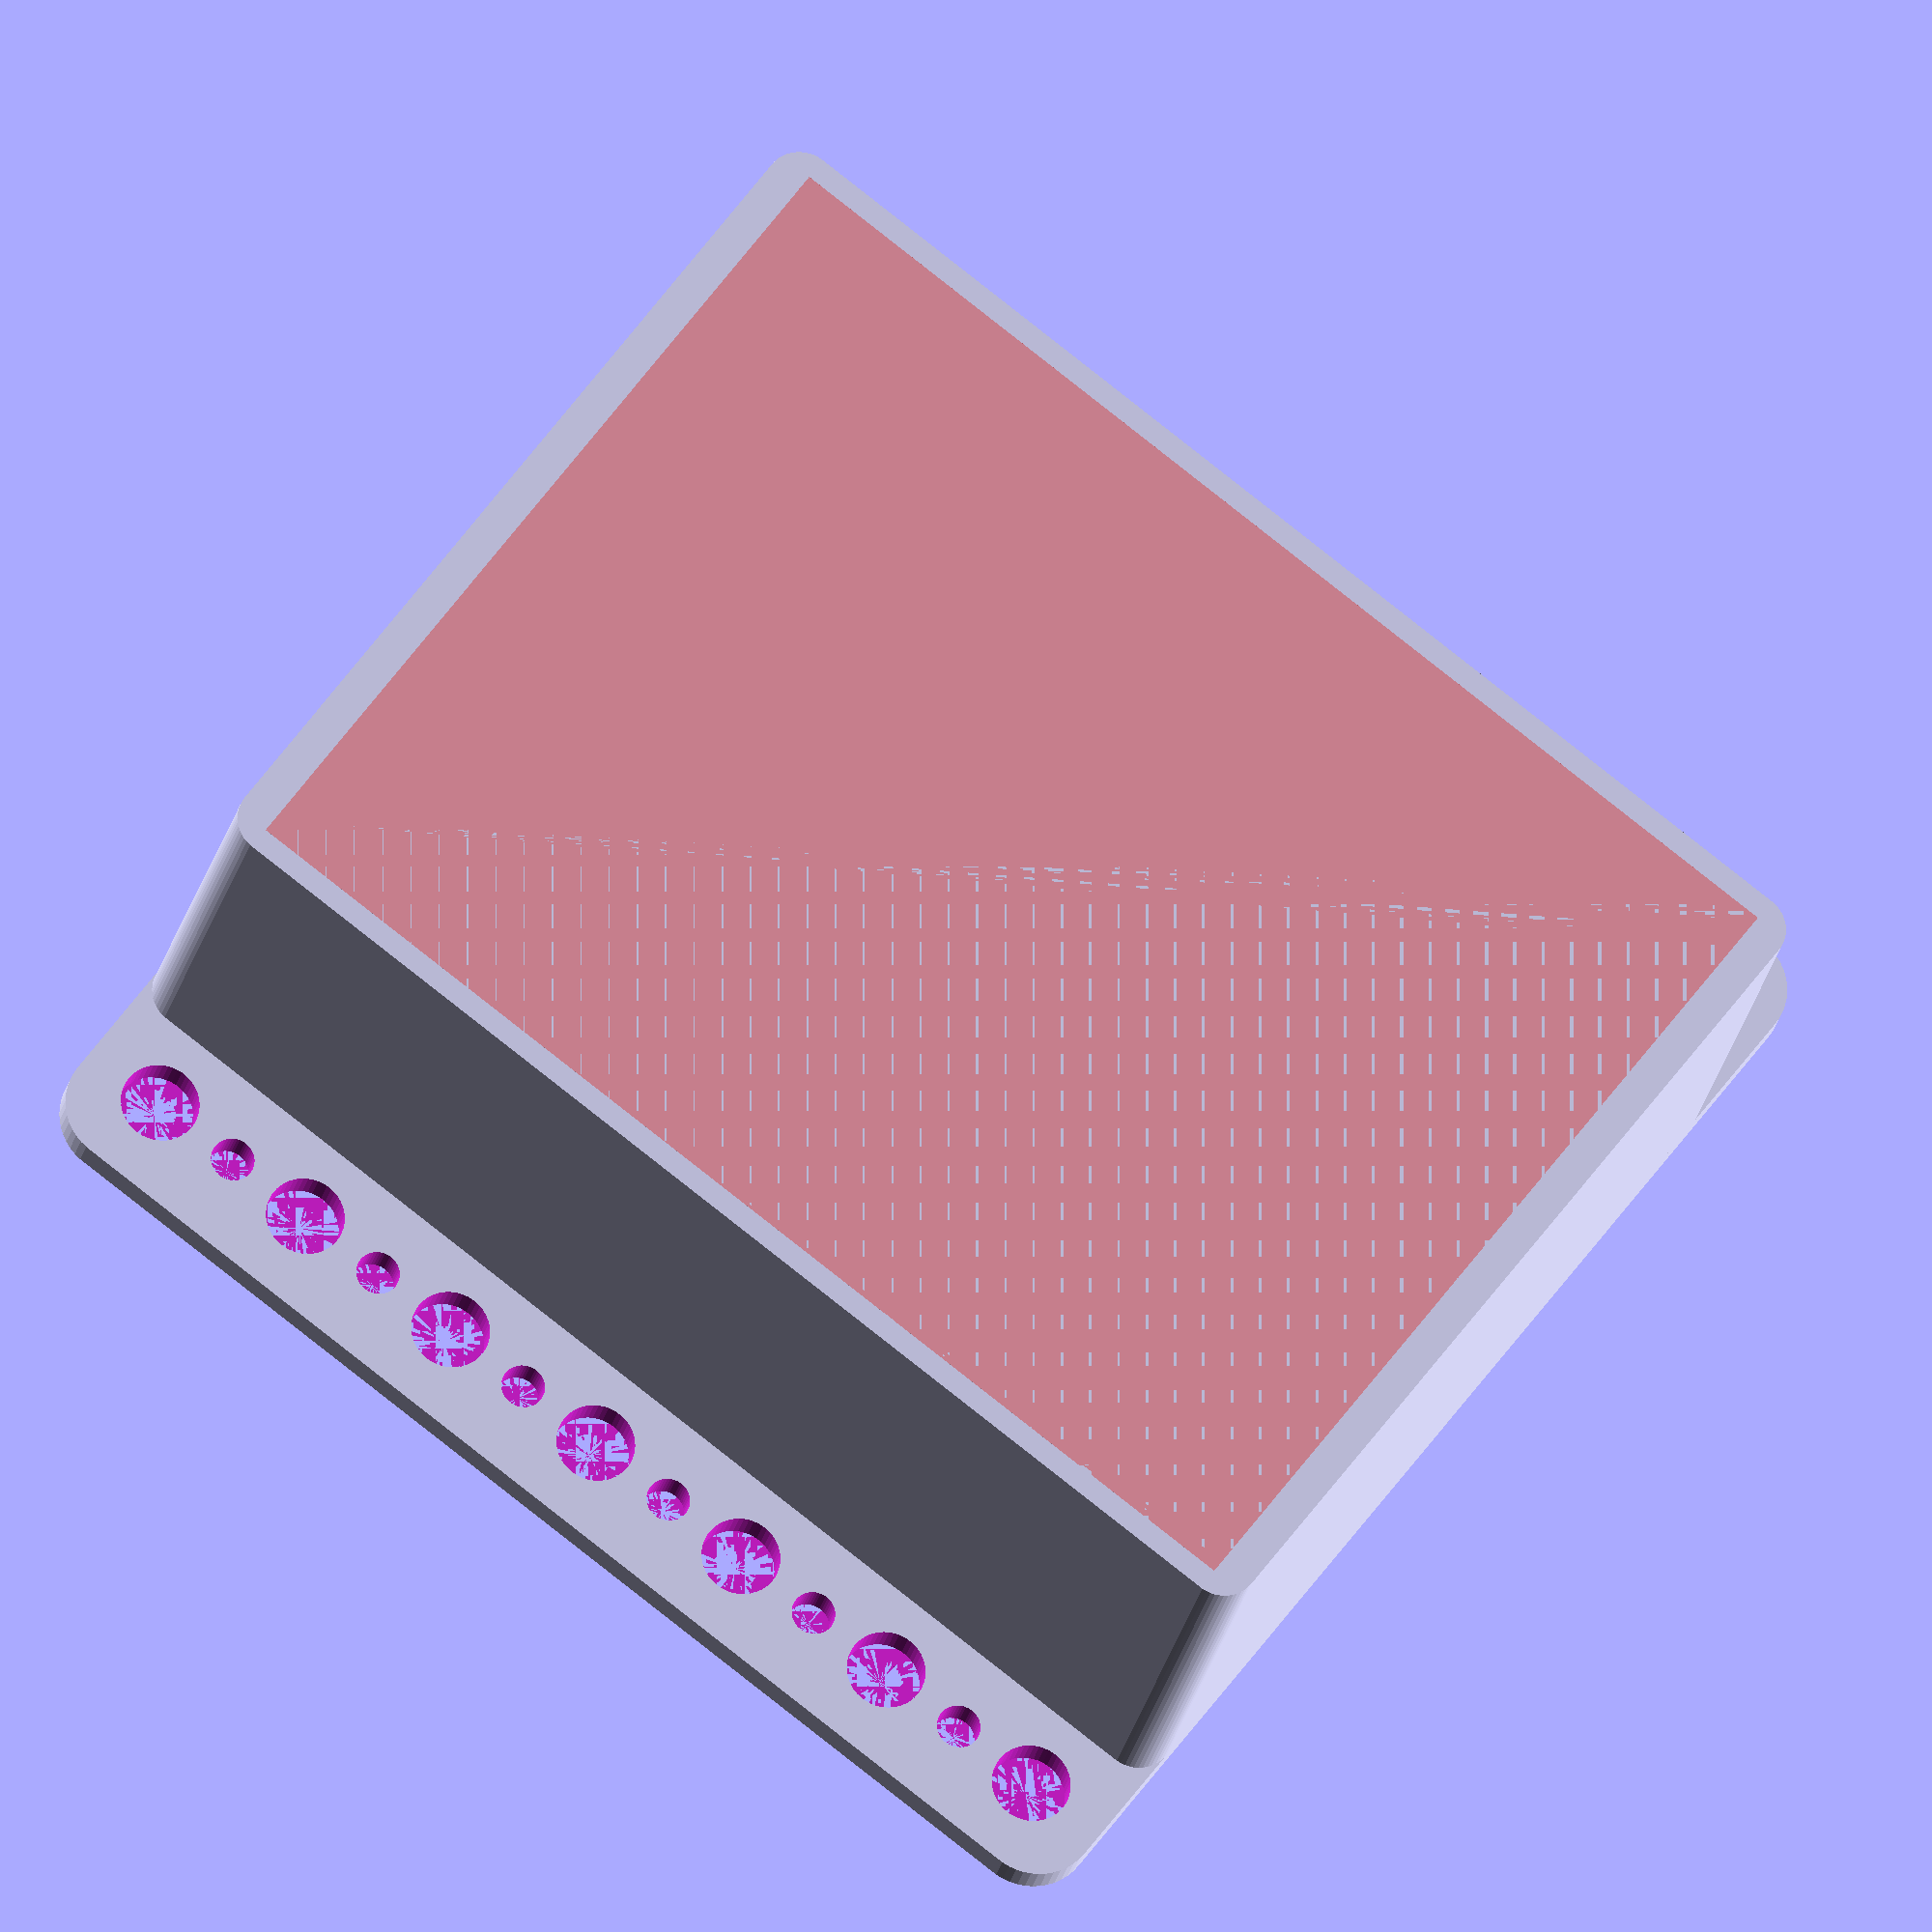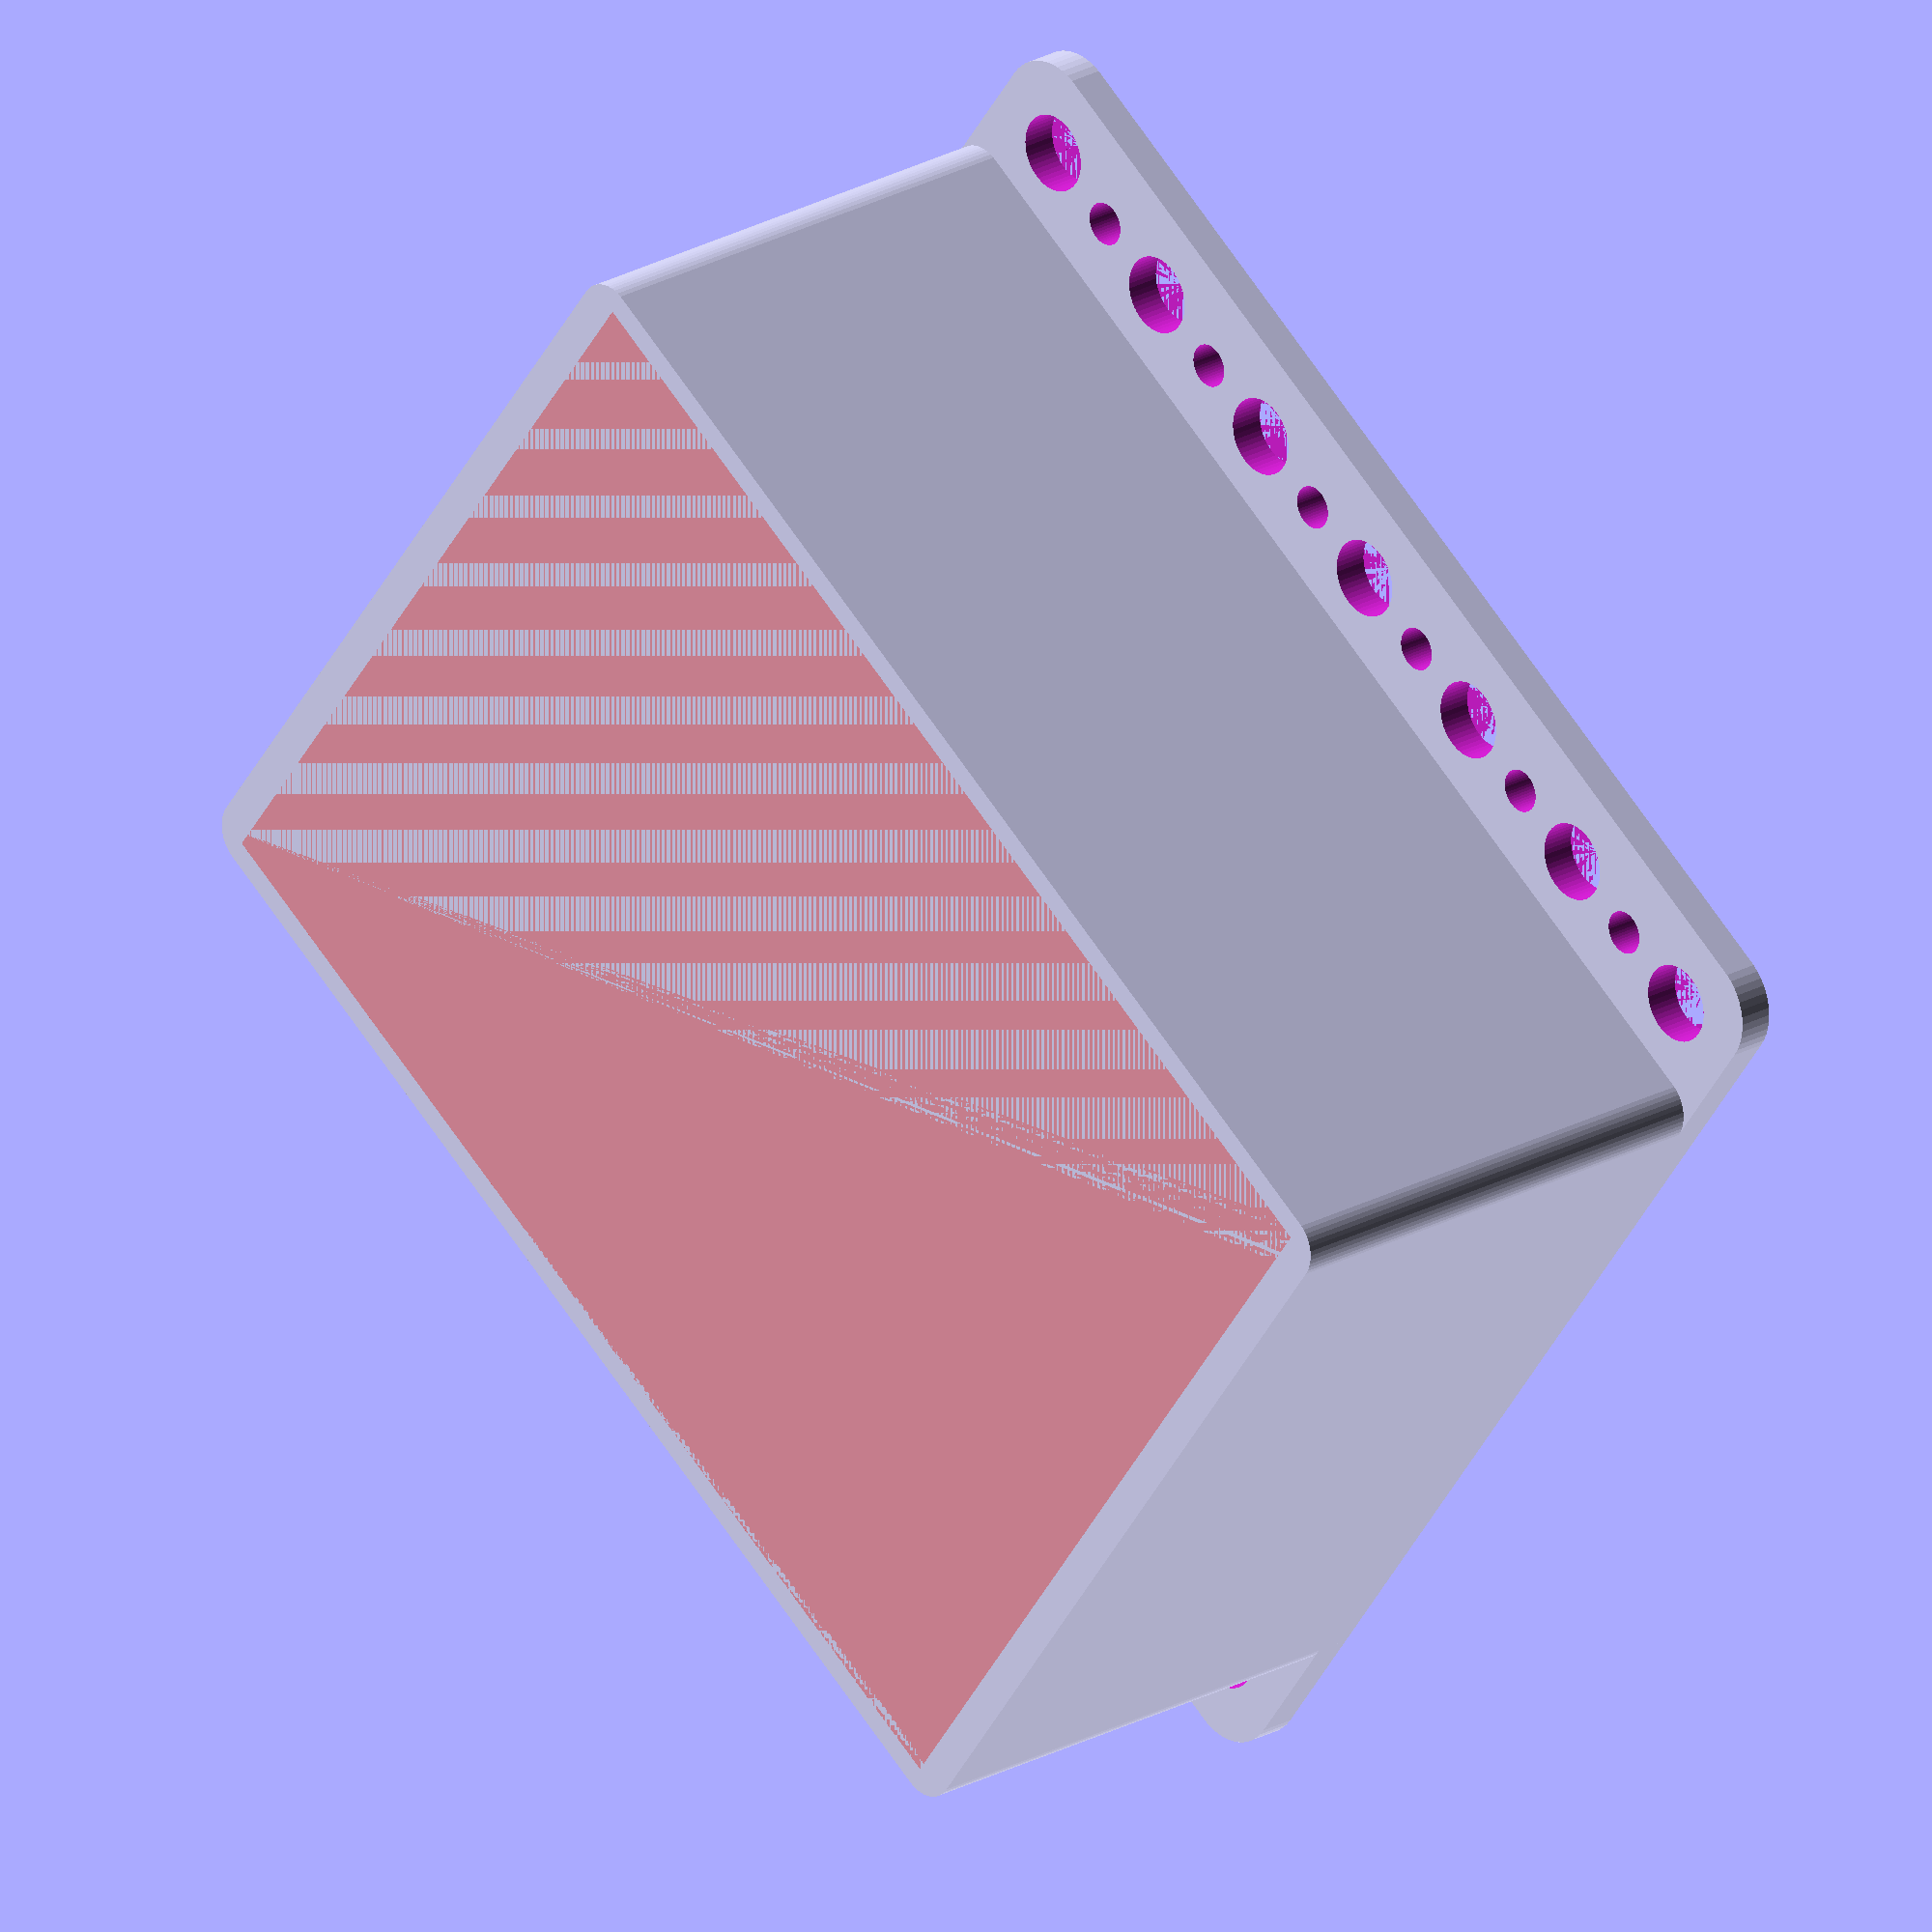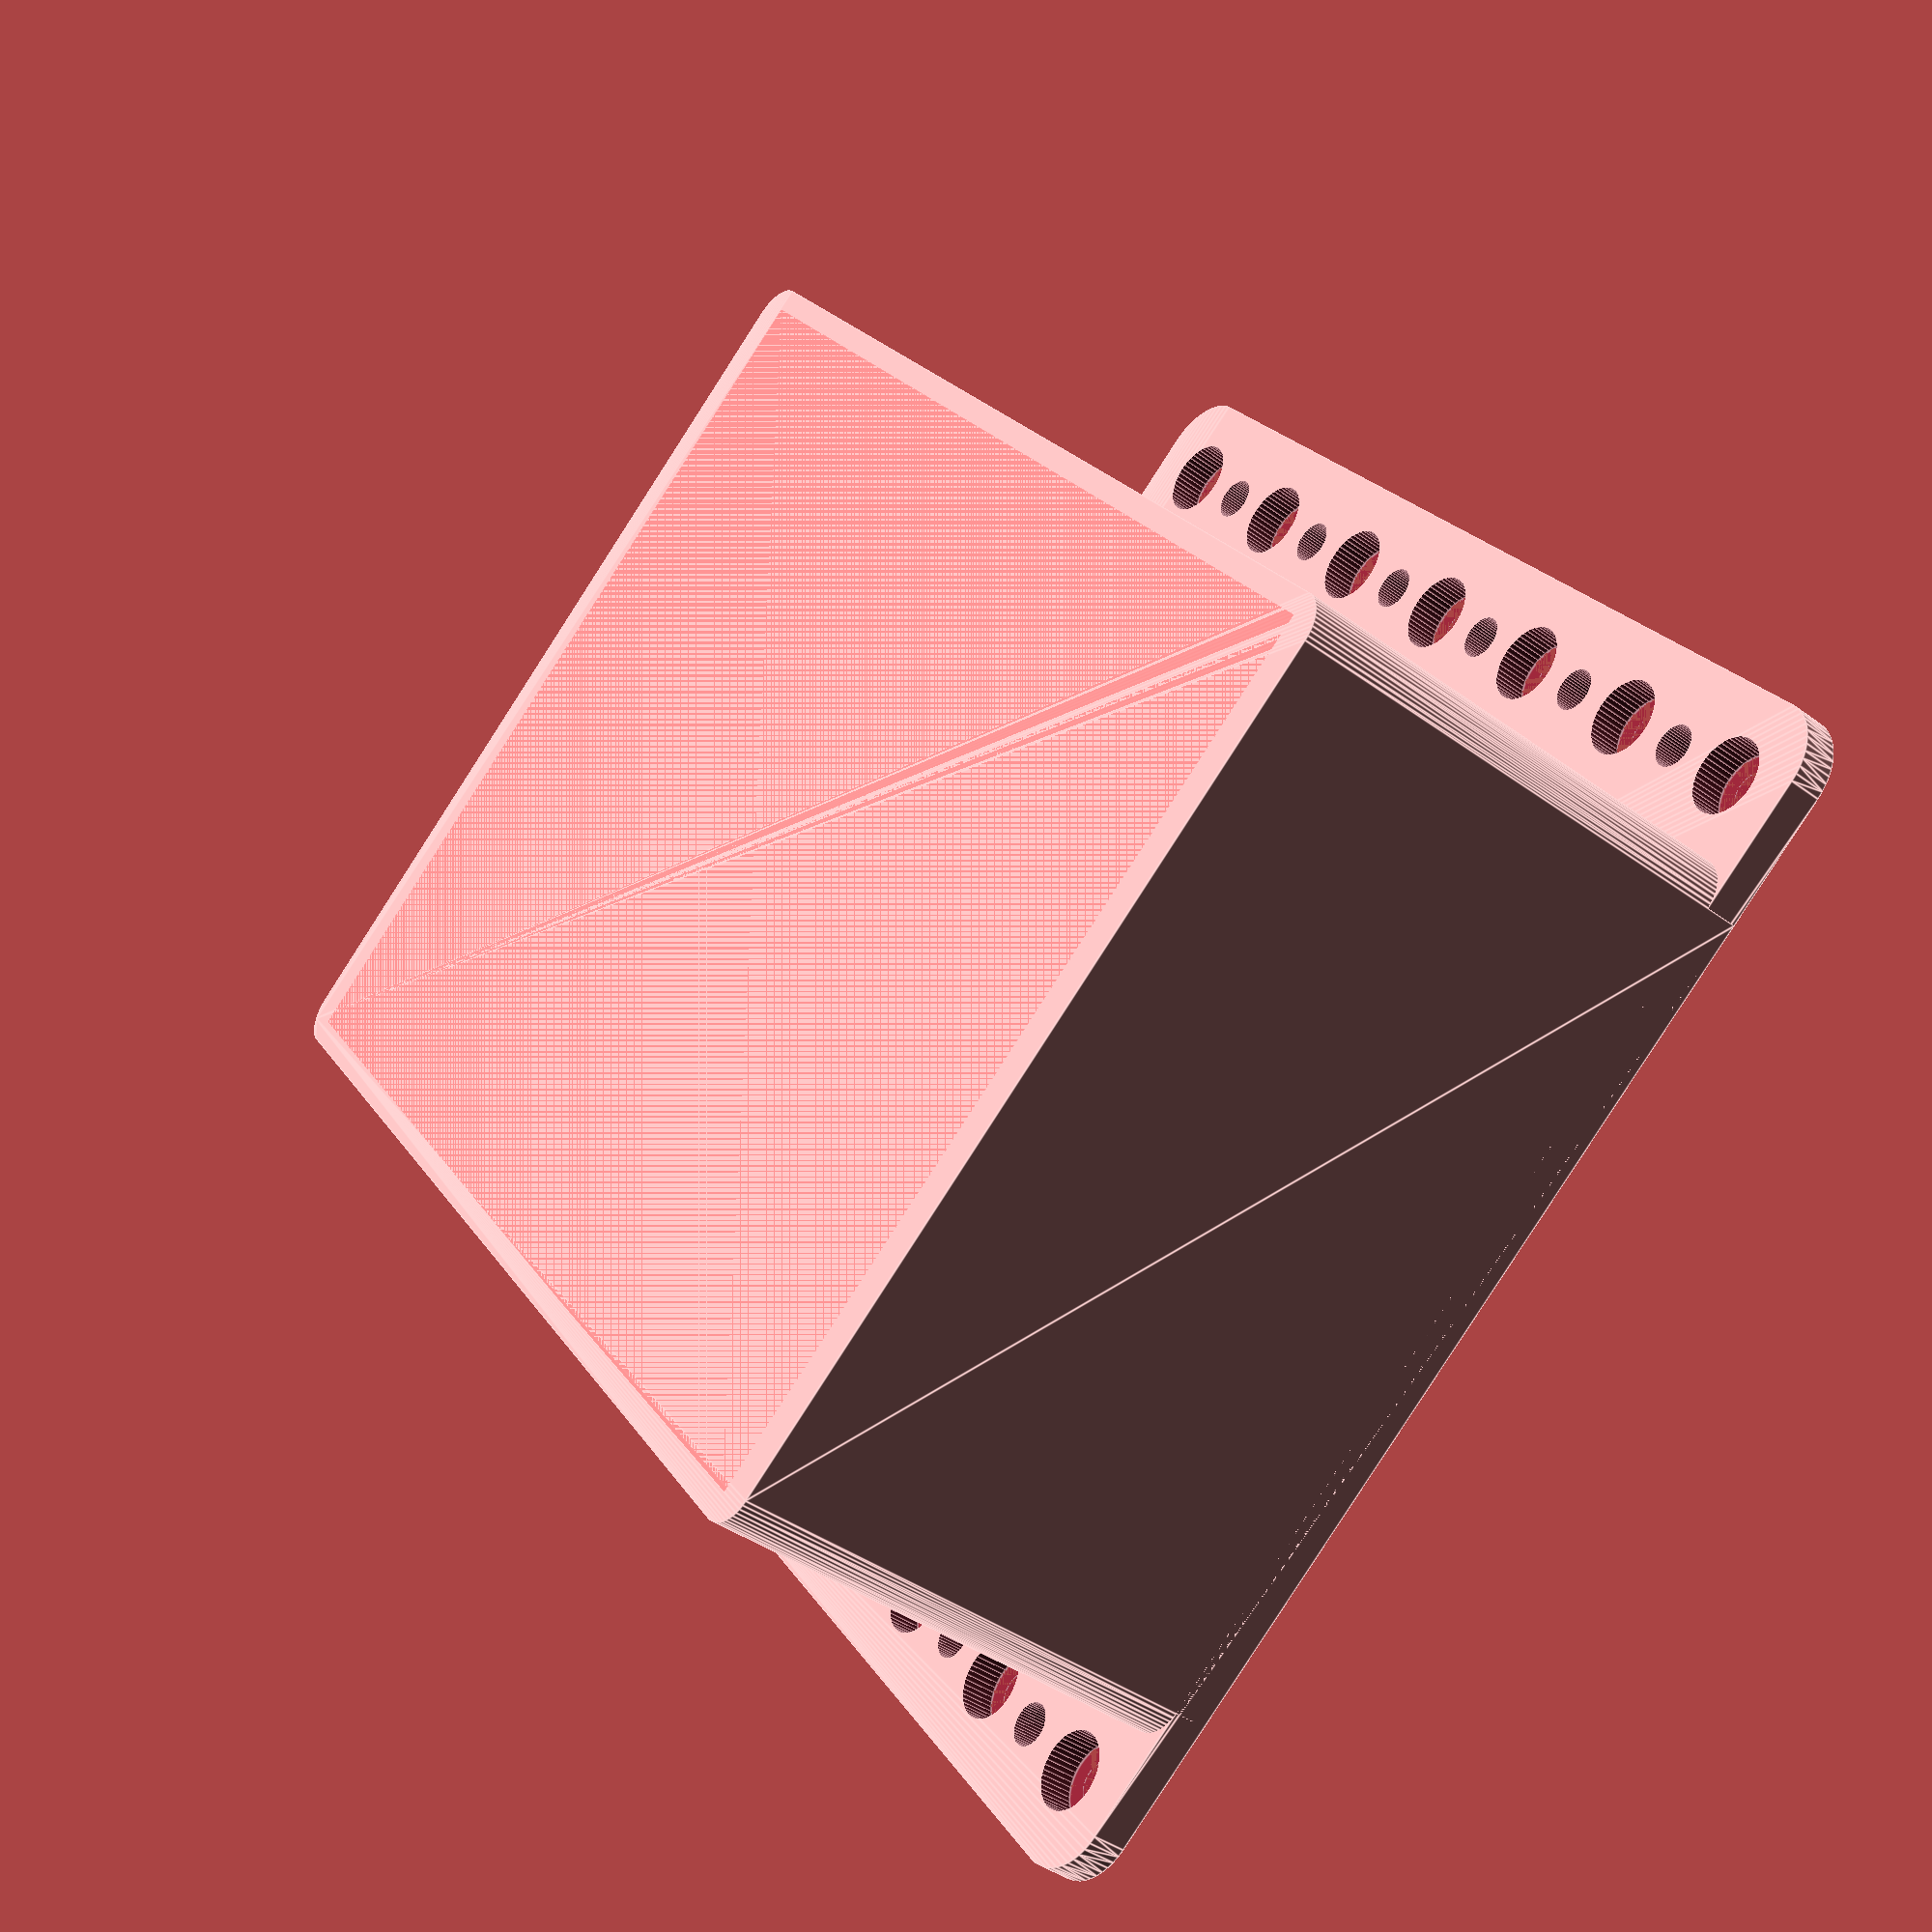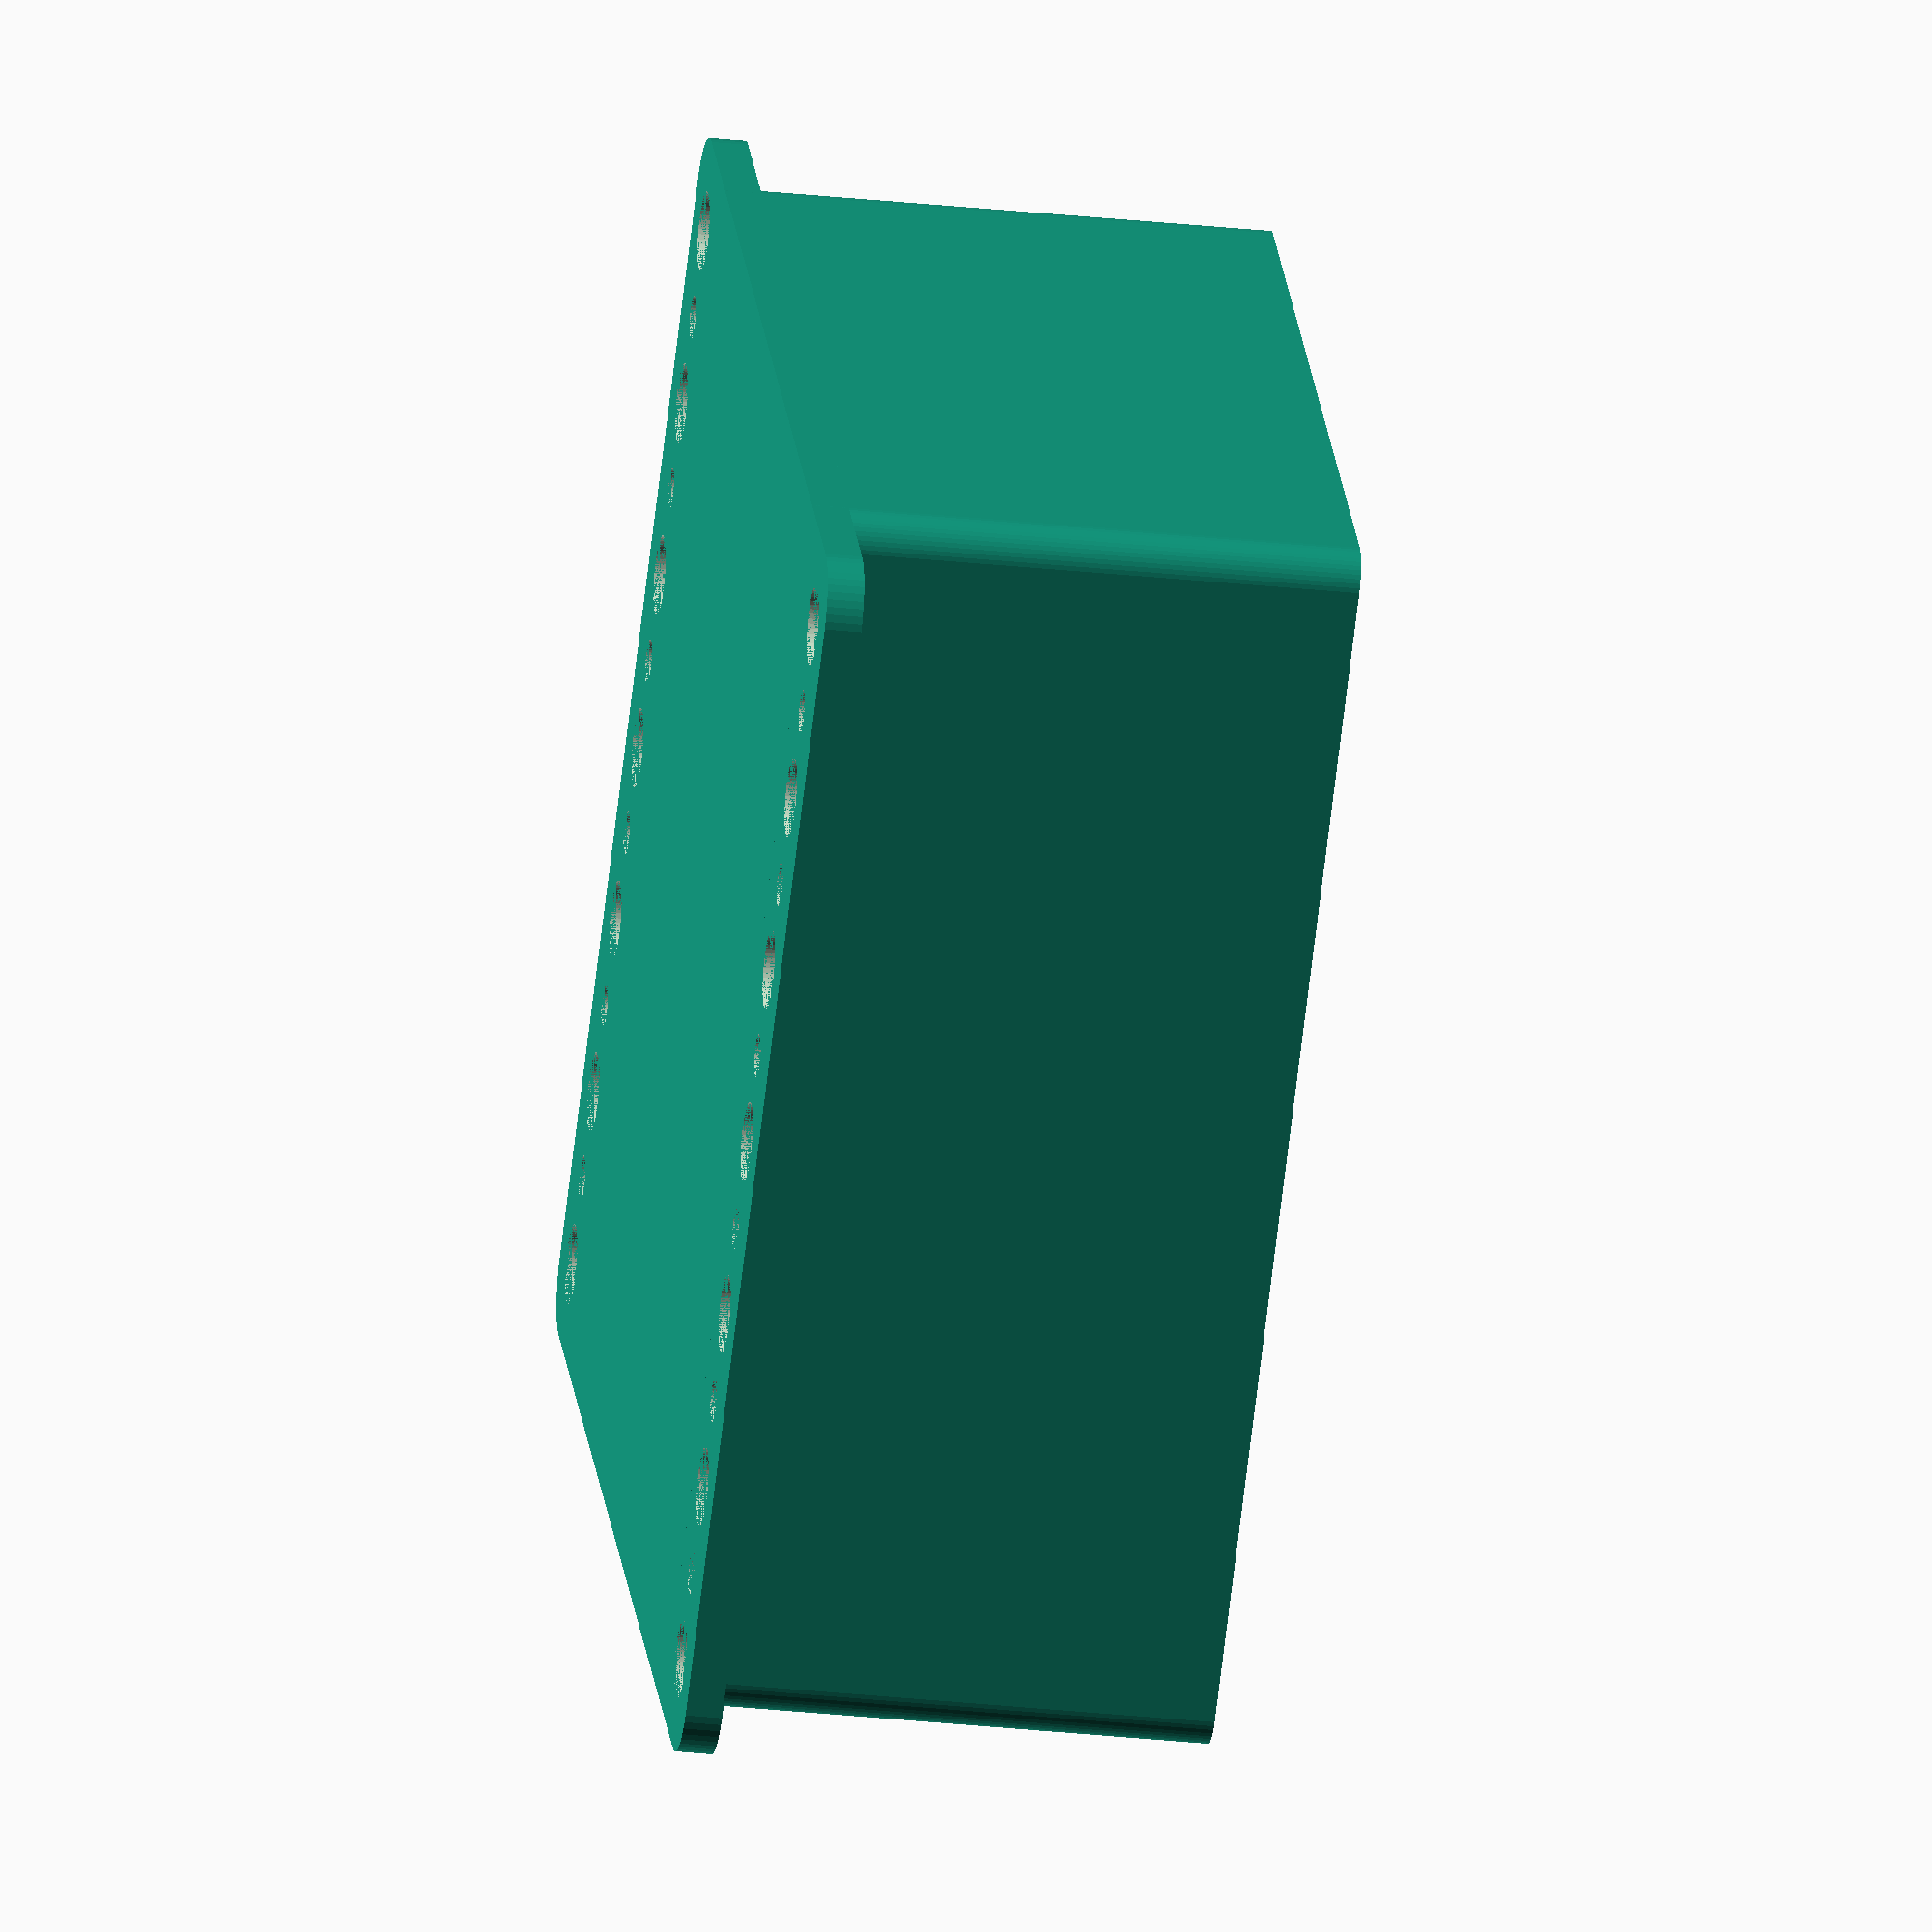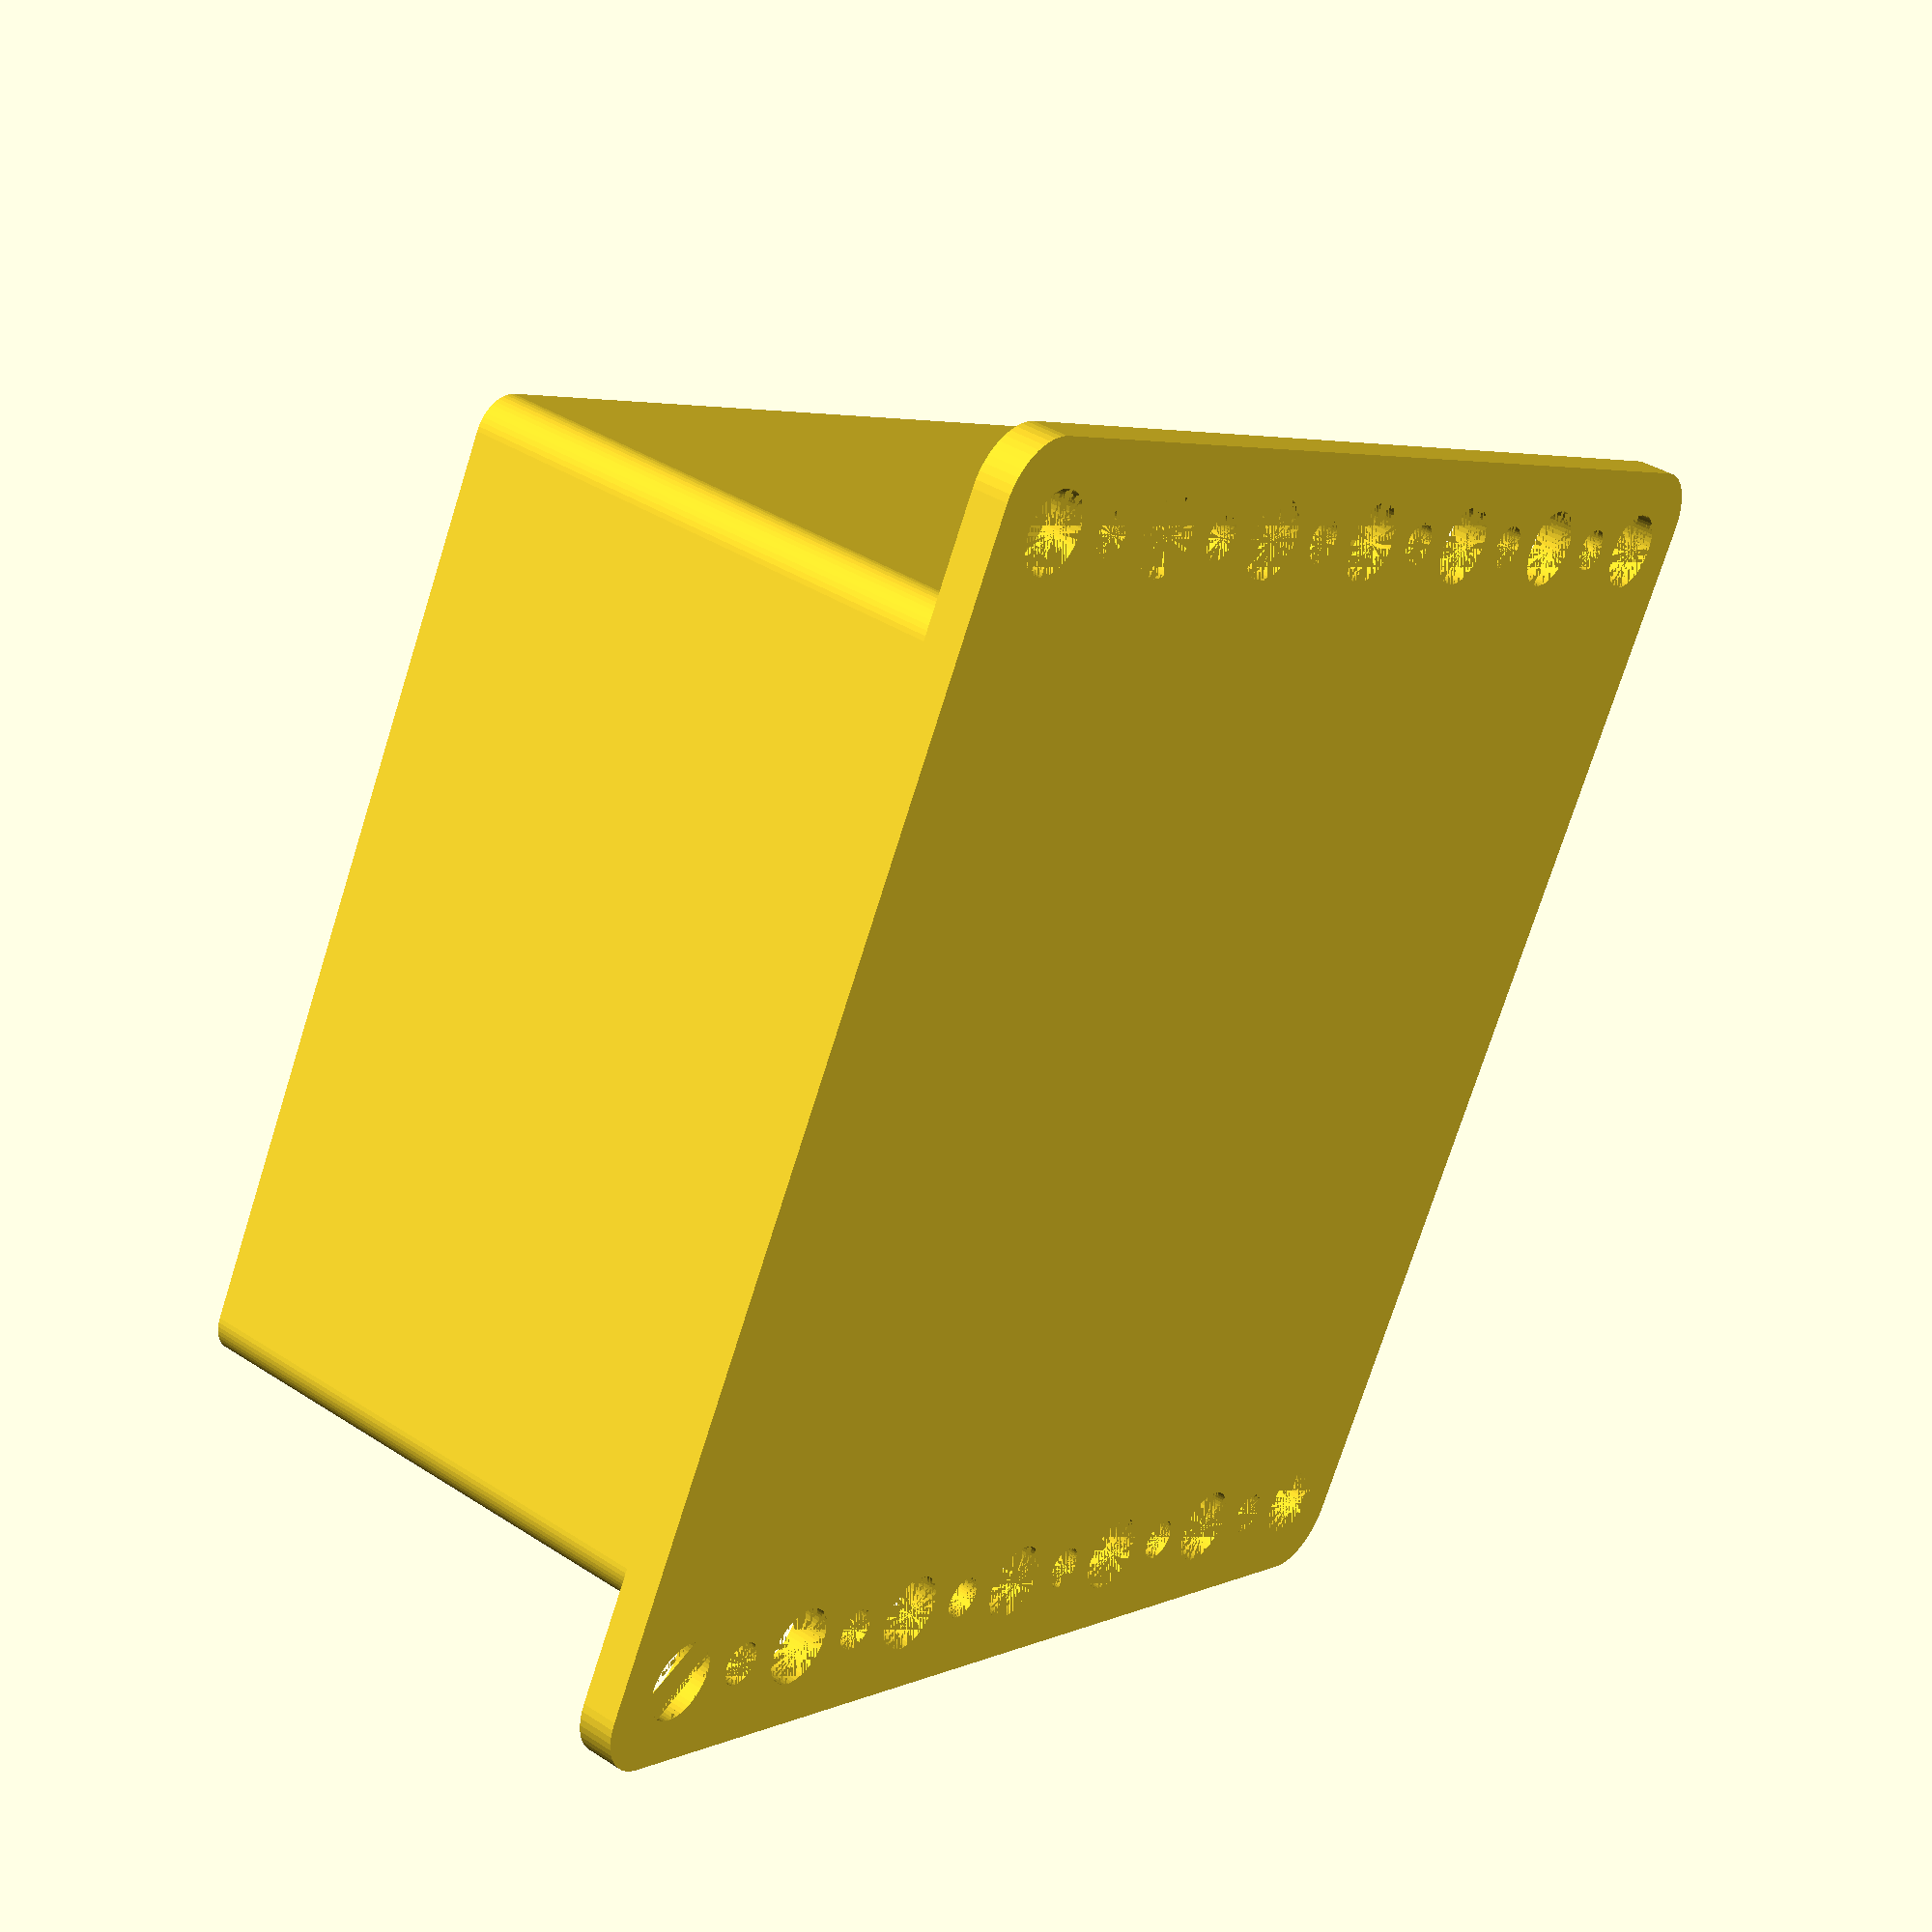
<openscad>
$fn = 50;


difference() {
	union() {
		hull() {
			translate(v = [-47.0000000000, 47.0000000000, 0]) {
				cylinder(h = 3, r = 5);
			}
			translate(v = [47.0000000000, 47.0000000000, 0]) {
				cylinder(h = 3, r = 5);
			}
			translate(v = [-47.0000000000, -47.0000000000, 0]) {
				cylinder(h = 3, r = 5);
			}
			translate(v = [47.0000000000, -47.0000000000, 0]) {
				cylinder(h = 3, r = 5);
			}
		}
		hull() {
			translate(v = [-49.0000000000, 35.8750000000, 0]) {
				cylinder(h = 45, r = 3);
			}
			translate(v = [49.0000000000, 35.8750000000, 0]) {
				cylinder(h = 45, r = 3);
			}
			translate(v = [-49.0000000000, -35.8750000000, 0]) {
				cylinder(h = 45, r = 3);
			}
			translate(v = [49.0000000000, -35.8750000000, 0]) {
				cylinder(h = 45, r = 3);
			}
		}
	}
	union() {
		translate(v = [-45.0000000000, 45.0000000000, 0]) {
			cylinder(h = 45, r = 3.2500000000);
		}
		translate(v = [-30.0000000000, 45.0000000000, 0]) {
			cylinder(h = 45, r = 3.2500000000);
		}
		translate(v = [-15.0000000000, 45.0000000000, 0]) {
			cylinder(h = 45, r = 3.2500000000);
		}
		translate(v = [0.0000000000, 45.0000000000, 0]) {
			cylinder(h = 45, r = 3.2500000000);
		}
		translate(v = [15.0000000000, 45.0000000000, 0]) {
			cylinder(h = 45, r = 3.2500000000);
		}
		translate(v = [30.0000000000, 45.0000000000, 0]) {
			cylinder(h = 45, r = 3.2500000000);
		}
		translate(v = [45.0000000000, 45.0000000000, 0]) {
			cylinder(h = 45, r = 3.2500000000);
		}
		translate(v = [-45.0000000000, -45.0000000000, 0]) {
			cylinder(h = 45, r = 3.2500000000);
		}
		translate(v = [-30.0000000000, -45.0000000000, 0]) {
			cylinder(h = 45, r = 3.2500000000);
		}
		translate(v = [-15.0000000000, -45.0000000000, 0]) {
			cylinder(h = 45, r = 3.2500000000);
		}
		translate(v = [0.0000000000, -45.0000000000, 0]) {
			cylinder(h = 45, r = 3.2500000000);
		}
		translate(v = [15.0000000000, -45.0000000000, 0]) {
			cylinder(h = 45, r = 3.2500000000);
		}
		translate(v = [30.0000000000, -45.0000000000, 0]) {
			cylinder(h = 45, r = 3.2500000000);
		}
		translate(v = [45.0000000000, -45.0000000000, 0]) {
			cylinder(h = 45, r = 3.2500000000);
		}
		translate(v = [-45.0000000000, 45.0000000000, 0]) {
			cylinder(h = 45, r = 1.8000000000);
		}
		translate(v = [-37.5000000000, 45.0000000000, 0]) {
			cylinder(h = 45, r = 1.8000000000);
		}
		translate(v = [-30.0000000000, 45.0000000000, 0]) {
			cylinder(h = 45, r = 1.8000000000);
		}
		translate(v = [-22.5000000000, 45.0000000000, 0]) {
			cylinder(h = 45, r = 1.8000000000);
		}
		translate(v = [-15.0000000000, 45.0000000000, 0]) {
			cylinder(h = 45, r = 1.8000000000);
		}
		translate(v = [-7.5000000000, 45.0000000000, 0]) {
			cylinder(h = 45, r = 1.8000000000);
		}
		translate(v = [0.0000000000, 45.0000000000, 0]) {
			cylinder(h = 45, r = 1.8000000000);
		}
		translate(v = [7.5000000000, 45.0000000000, 0]) {
			cylinder(h = 45, r = 1.8000000000);
		}
		translate(v = [15.0000000000, 45.0000000000, 0]) {
			cylinder(h = 45, r = 1.8000000000);
		}
		translate(v = [22.5000000000, 45.0000000000, 0]) {
			cylinder(h = 45, r = 1.8000000000);
		}
		translate(v = [30.0000000000, 45.0000000000, 0]) {
			cylinder(h = 45, r = 1.8000000000);
		}
		translate(v = [37.5000000000, 45.0000000000, 0]) {
			cylinder(h = 45, r = 1.8000000000);
		}
		translate(v = [45.0000000000, 45.0000000000, 0]) {
			cylinder(h = 45, r = 1.8000000000);
		}
		translate(v = [-45.0000000000, -45.0000000000, 0]) {
			cylinder(h = 45, r = 1.8000000000);
		}
		translate(v = [-37.5000000000, -45.0000000000, 0]) {
			cylinder(h = 45, r = 1.8000000000);
		}
		translate(v = [-30.0000000000, -45.0000000000, 0]) {
			cylinder(h = 45, r = 1.8000000000);
		}
		translate(v = [-22.5000000000, -45.0000000000, 0]) {
			cylinder(h = 45, r = 1.8000000000);
		}
		translate(v = [-15.0000000000, -45.0000000000, 0]) {
			cylinder(h = 45, r = 1.8000000000);
		}
		translate(v = [-7.5000000000, -45.0000000000, 0]) {
			cylinder(h = 45, r = 1.8000000000);
		}
		translate(v = [0.0000000000, -45.0000000000, 0]) {
			cylinder(h = 45, r = 1.8000000000);
		}
		translate(v = [7.5000000000, -45.0000000000, 0]) {
			cylinder(h = 45, r = 1.8000000000);
		}
		translate(v = [15.0000000000, -45.0000000000, 0]) {
			cylinder(h = 45, r = 1.8000000000);
		}
		translate(v = [22.5000000000, -45.0000000000, 0]) {
			cylinder(h = 45, r = 1.8000000000);
		}
		translate(v = [30.0000000000, -45.0000000000, 0]) {
			cylinder(h = 45, r = 1.8000000000);
		}
		translate(v = [37.5000000000, -45.0000000000, 0]) {
			cylinder(h = 45, r = 1.8000000000);
		}
		translate(v = [45.0000000000, -45.0000000000, 0]) {
			cylinder(h = 45, r = 1.8000000000);
		}
		translate(v = [-45.0000000000, 45.0000000000, 0]) {
			cylinder(h = 45, r = 1.8000000000);
		}
		translate(v = [-37.5000000000, 45.0000000000, 0]) {
			cylinder(h = 45, r = 1.8000000000);
		}
		translate(v = [-30.0000000000, 45.0000000000, 0]) {
			cylinder(h = 45, r = 1.8000000000);
		}
		translate(v = [-22.5000000000, 45.0000000000, 0]) {
			cylinder(h = 45, r = 1.8000000000);
		}
		translate(v = [-15.0000000000, 45.0000000000, 0]) {
			cylinder(h = 45, r = 1.8000000000);
		}
		translate(v = [-7.5000000000, 45.0000000000, 0]) {
			cylinder(h = 45, r = 1.8000000000);
		}
		translate(v = [0.0000000000, 45.0000000000, 0]) {
			cylinder(h = 45, r = 1.8000000000);
		}
		translate(v = [7.5000000000, 45.0000000000, 0]) {
			cylinder(h = 45, r = 1.8000000000);
		}
		translate(v = [15.0000000000, 45.0000000000, 0]) {
			cylinder(h = 45, r = 1.8000000000);
		}
		translate(v = [22.5000000000, 45.0000000000, 0]) {
			cylinder(h = 45, r = 1.8000000000);
		}
		translate(v = [30.0000000000, 45.0000000000, 0]) {
			cylinder(h = 45, r = 1.8000000000);
		}
		translate(v = [37.5000000000, 45.0000000000, 0]) {
			cylinder(h = 45, r = 1.8000000000);
		}
		translate(v = [45.0000000000, 45.0000000000, 0]) {
			cylinder(h = 45, r = 1.8000000000);
		}
		translate(v = [-45.0000000000, -45.0000000000, 0]) {
			cylinder(h = 45, r = 1.8000000000);
		}
		translate(v = [-37.5000000000, -45.0000000000, 0]) {
			cylinder(h = 45, r = 1.8000000000);
		}
		translate(v = [-30.0000000000, -45.0000000000, 0]) {
			cylinder(h = 45, r = 1.8000000000);
		}
		translate(v = [-22.5000000000, -45.0000000000, 0]) {
			cylinder(h = 45, r = 1.8000000000);
		}
		translate(v = [-15.0000000000, -45.0000000000, 0]) {
			cylinder(h = 45, r = 1.8000000000);
		}
		translate(v = [-7.5000000000, -45.0000000000, 0]) {
			cylinder(h = 45, r = 1.8000000000);
		}
		translate(v = [0.0000000000, -45.0000000000, 0]) {
			cylinder(h = 45, r = 1.8000000000);
		}
		translate(v = [7.5000000000, -45.0000000000, 0]) {
			cylinder(h = 45, r = 1.8000000000);
		}
		translate(v = [15.0000000000, -45.0000000000, 0]) {
			cylinder(h = 45, r = 1.8000000000);
		}
		translate(v = [22.5000000000, -45.0000000000, 0]) {
			cylinder(h = 45, r = 1.8000000000);
		}
		translate(v = [30.0000000000, -45.0000000000, 0]) {
			cylinder(h = 45, r = 1.8000000000);
		}
		translate(v = [37.5000000000, -45.0000000000, 0]) {
			cylinder(h = 45, r = 1.8000000000);
		}
		translate(v = [45.0000000000, -45.0000000000, 0]) {
			cylinder(h = 45, r = 1.8000000000);
		}
		translate(v = [-45.0000000000, 45.0000000000, 0]) {
			cylinder(h = 45, r = 1.8000000000);
		}
		translate(v = [-37.5000000000, 45.0000000000, 0]) {
			cylinder(h = 45, r = 1.8000000000);
		}
		translate(v = [-30.0000000000, 45.0000000000, 0]) {
			cylinder(h = 45, r = 1.8000000000);
		}
		translate(v = [-22.5000000000, 45.0000000000, 0]) {
			cylinder(h = 45, r = 1.8000000000);
		}
		translate(v = [-15.0000000000, 45.0000000000, 0]) {
			cylinder(h = 45, r = 1.8000000000);
		}
		translate(v = [-7.5000000000, 45.0000000000, 0]) {
			cylinder(h = 45, r = 1.8000000000);
		}
		translate(v = [0.0000000000, 45.0000000000, 0]) {
			cylinder(h = 45, r = 1.8000000000);
		}
		translate(v = [7.5000000000, 45.0000000000, 0]) {
			cylinder(h = 45, r = 1.8000000000);
		}
		translate(v = [15.0000000000, 45.0000000000, 0]) {
			cylinder(h = 45, r = 1.8000000000);
		}
		translate(v = [22.5000000000, 45.0000000000, 0]) {
			cylinder(h = 45, r = 1.8000000000);
		}
		translate(v = [30.0000000000, 45.0000000000, 0]) {
			cylinder(h = 45, r = 1.8000000000);
		}
		translate(v = [37.5000000000, 45.0000000000, 0]) {
			cylinder(h = 45, r = 1.8000000000);
		}
		translate(v = [45.0000000000, 45.0000000000, 0]) {
			cylinder(h = 45, r = 1.8000000000);
		}
		translate(v = [-45.0000000000, -45.0000000000, 0]) {
			cylinder(h = 45, r = 1.8000000000);
		}
		translate(v = [-37.5000000000, -45.0000000000, 0]) {
			cylinder(h = 45, r = 1.8000000000);
		}
		translate(v = [-30.0000000000, -45.0000000000, 0]) {
			cylinder(h = 45, r = 1.8000000000);
		}
		translate(v = [-22.5000000000, -45.0000000000, 0]) {
			cylinder(h = 45, r = 1.8000000000);
		}
		translate(v = [-15.0000000000, -45.0000000000, 0]) {
			cylinder(h = 45, r = 1.8000000000);
		}
		translate(v = [-7.5000000000, -45.0000000000, 0]) {
			cylinder(h = 45, r = 1.8000000000);
		}
		translate(v = [0.0000000000, -45.0000000000, 0]) {
			cylinder(h = 45, r = 1.8000000000);
		}
		translate(v = [7.5000000000, -45.0000000000, 0]) {
			cylinder(h = 45, r = 1.8000000000);
		}
		translate(v = [15.0000000000, -45.0000000000, 0]) {
			cylinder(h = 45, r = 1.8000000000);
		}
		translate(v = [22.5000000000, -45.0000000000, 0]) {
			cylinder(h = 45, r = 1.8000000000);
		}
		translate(v = [30.0000000000, -45.0000000000, 0]) {
			cylinder(h = 45, r = 1.8000000000);
		}
		translate(v = [37.5000000000, -45.0000000000, 0]) {
			cylinder(h = 45, r = 1.8000000000);
		}
		translate(v = [45.0000000000, -45.0000000000, 0]) {
			cylinder(h = 45, r = 1.8000000000);
		}
		#translate(v = [-49.0000000000, -37.0000000000, 3]) {
			cube(size = [98, 74.0000000000, 42]);
		}
	}
}
</openscad>
<views>
elev=19.7 azim=217.2 roll=350.5 proj=o view=wireframe
elev=157.2 azim=35.9 roll=133.9 proj=o view=solid
elev=220.3 azim=53.8 roll=132.2 proj=p view=edges
elev=209.9 azim=39.5 roll=278.9 proj=o view=solid
elev=321.1 azim=151.5 roll=129.1 proj=p view=wireframe
</views>
